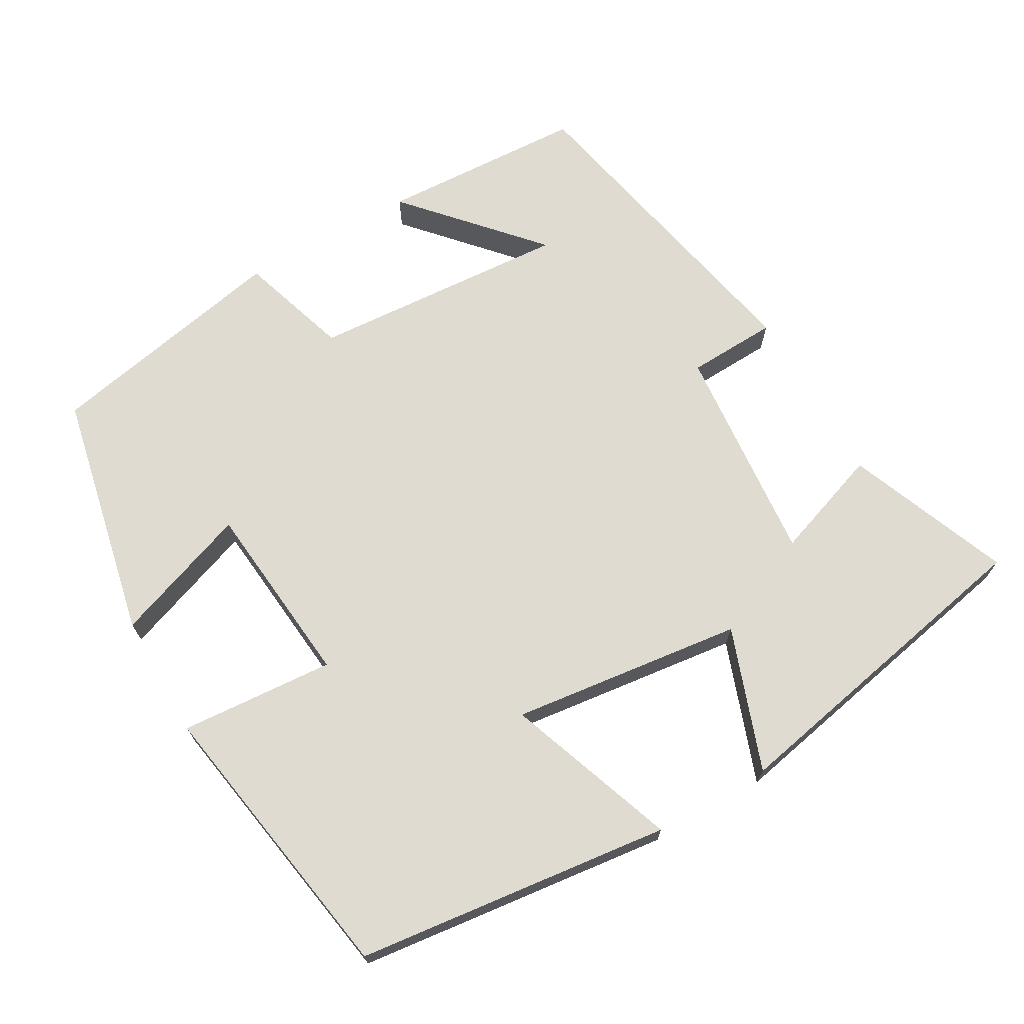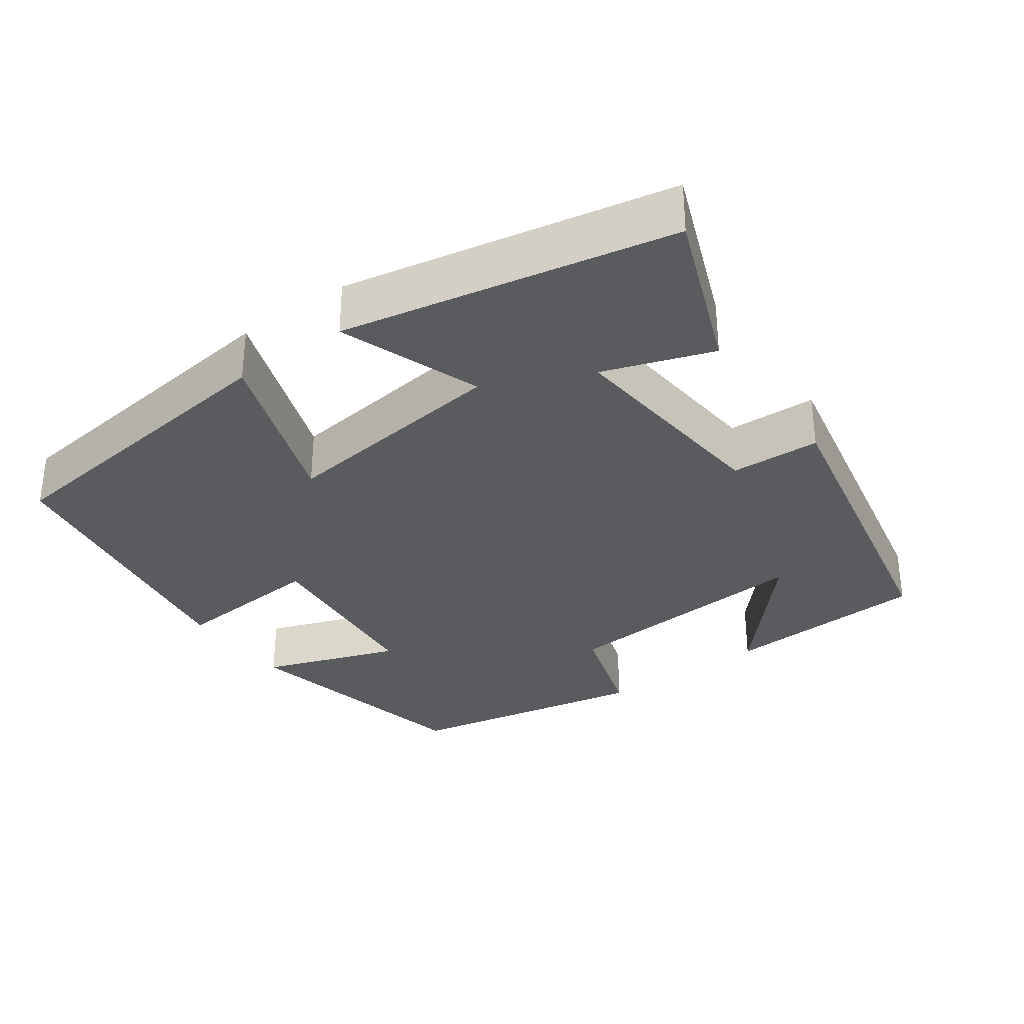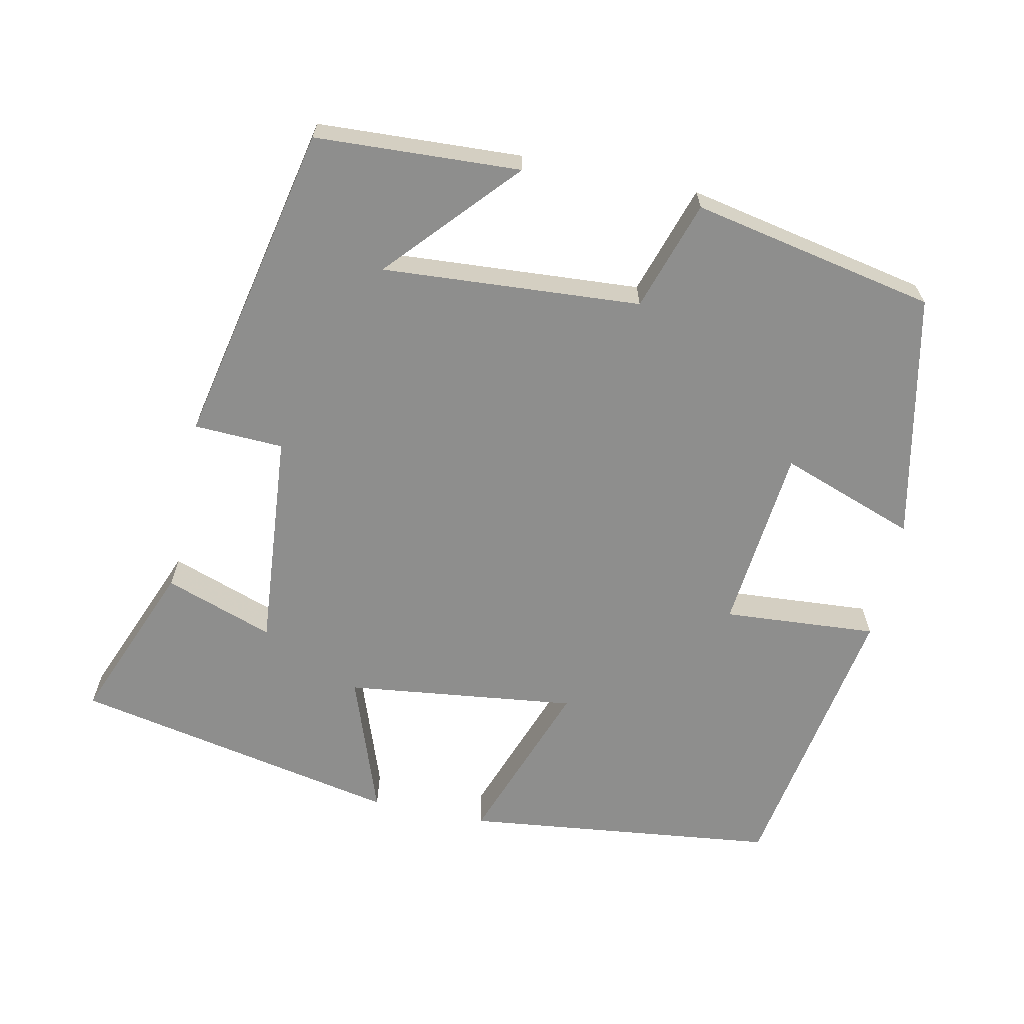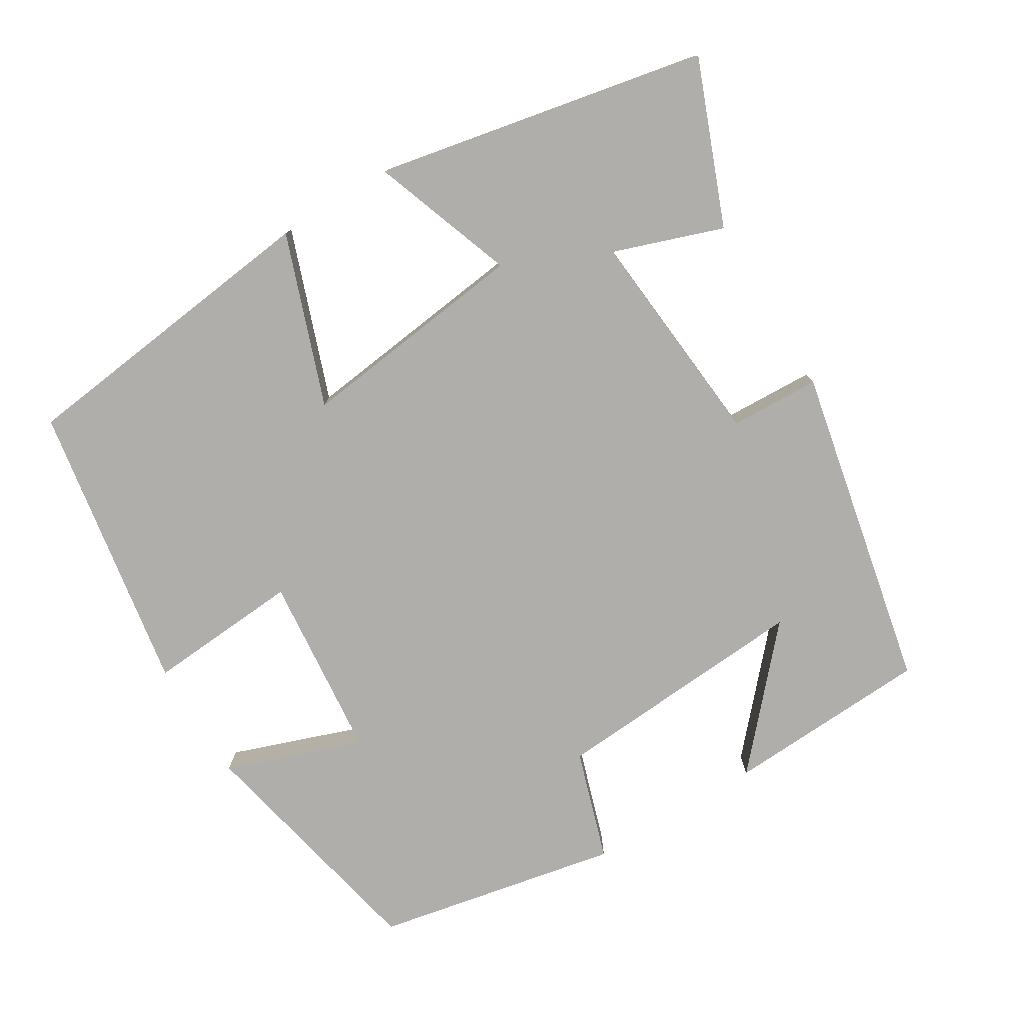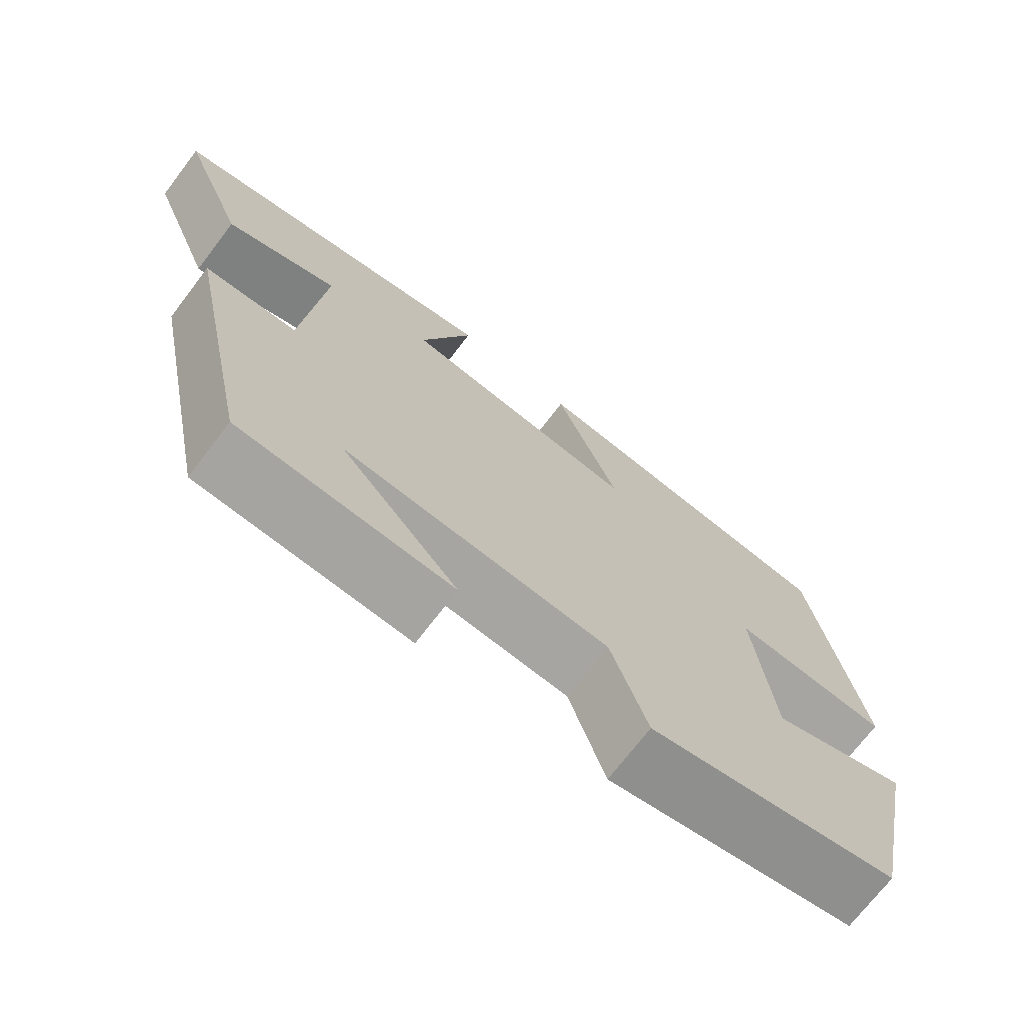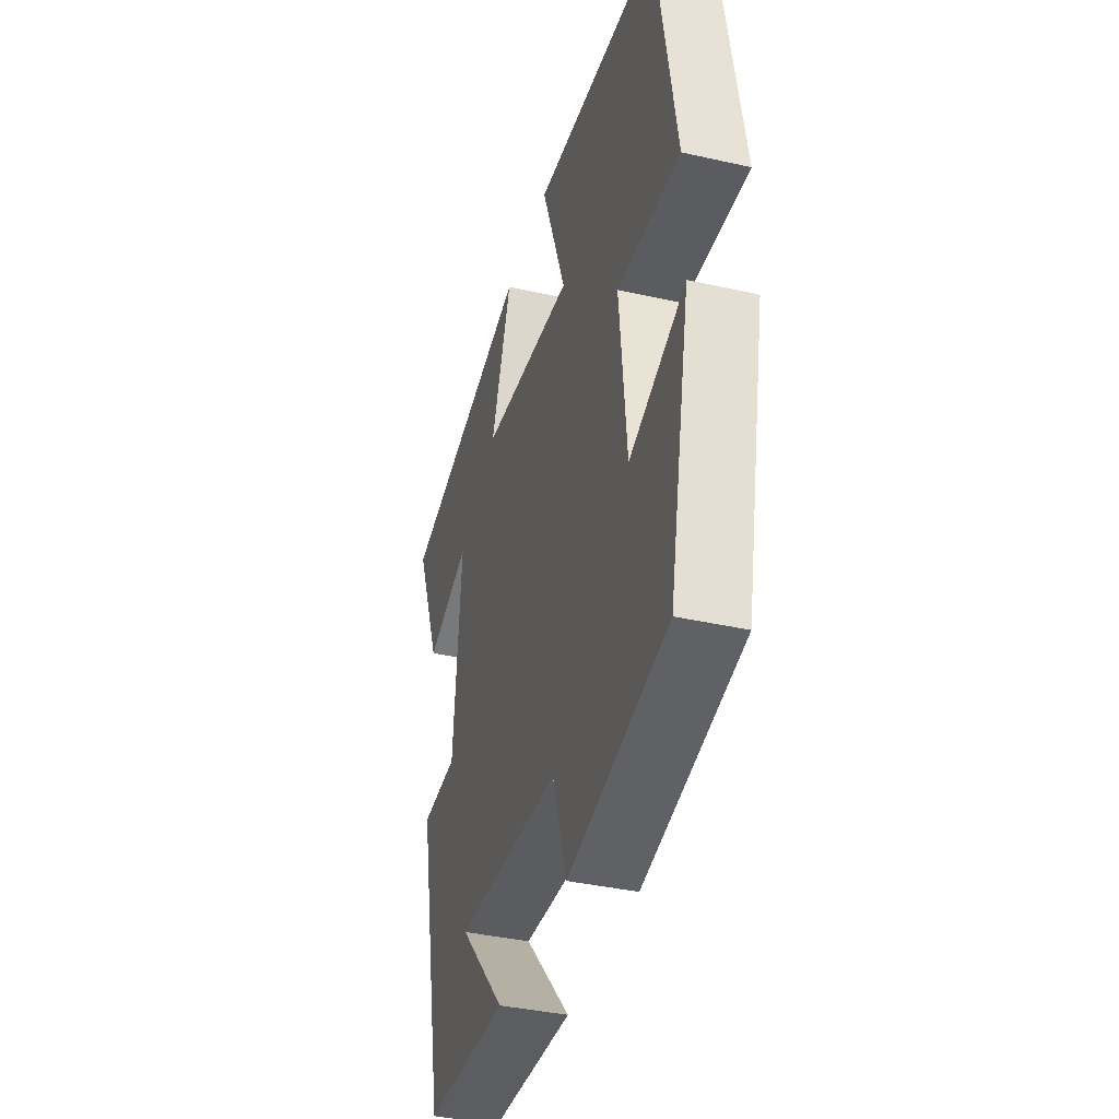
<metadata>
{"format":"obj","ext":"obj","renderer":"f3d","projection":"perspective","resolution":1024,"background":"white","views":[{"elev":69.9,"azim":-29.8,"up":"+Y"},{"elev":-32.5,"azim":35.9,"up":"+Y"},{"elev":-64.8,"azim":168.0,"up":"+Y"},{"elev":-77.9,"azim":31.3,"up":"+Y"},{"elev":-71.8,"azim":142.6,"up":"+Z"},{"elev":-38.8,"azim":-105.8,"up":"+Z"}]}
</metadata>
<code>
v -0.43 0.07 -0.435
v -0.5 0.07 -0.105
v -0.318 0.07 -0.17
v -0.294 0.07 0.078
v -0.5 0.07 0.063
v -0.436 0.07 0.45
v -0.015 0.07 0.5
v -0.097 0.07 0.272
v 0.213 0.07 0.31
v 0.145 0.07 0.5
v 0.586 0.07 0.412
v 0.5 0.07 0.195
v 0.354 0.07 0.246
v 0.38 0.07 -0.048
v 0.5 0.07 -0.053
v 0.41 0.07 -0.486
v 0.136 0.07 -0.5
v 0.289 0.07 -0.329
v -0.057 0.07 -0.353
v -0.104 0.07 -0.5
v -0.43 0 -0.435
v -0.5 0 -0.105
v -0.318 0 -0.17
v -0.294 0 0.078
v -0.5 0 0.063
v -0.436 0 0.45
v -0.015 0 0.5
v -0.097 0 0.272
v 0.213 0 0.31
v 0.145 0 0.5
v 0.586 0 0.412
v 0.5 0 0.195
v 0.354 0 0.246
v 0.38 0 -0.048
v 0.5 0 -0.053
v 0.41 0 -0.486
v 0.136 0 -0.5
v 0.289 0 -0.329
v -0.057 0 -0.353
v -0.104 0 -0.5
f 19 20 1 2
f 16 17 18
f 14 15 16 18
f 13 14 18 19
f 10 11 12 13
f 9 10 13
f 8 9 13 19
f 5 6 7 8
f 4 5 8
f 3 4 8 19
f 2 3 19
f 22 21 40 39
f 38 37 36
f 38 36 35 34
f 39 38 34 33
f 33 32 31 30
f 33 30 29
f 39 33 29 28
f 28 27 26 25
f 28 25 24
f 39 28 24 23
f 39 23 22
f 1 21 22 2
f 2 22 23 3
f 3 23 24 4
f 4 24 25 5
f 5 25 26 6
f 6 26 27 7
f 7 27 28 8
f 8 28 29 9
f 9 29 30 10
f 10 30 31 11
f 11 31 32 12
f 12 32 33 13
f 13 33 34 14
f 14 34 35 15
f 15 35 36 16
f 16 36 37 17
f 17 37 38 18
f 18 38 39 19
f 19 39 40 20
f 20 40 21 1

</code>
